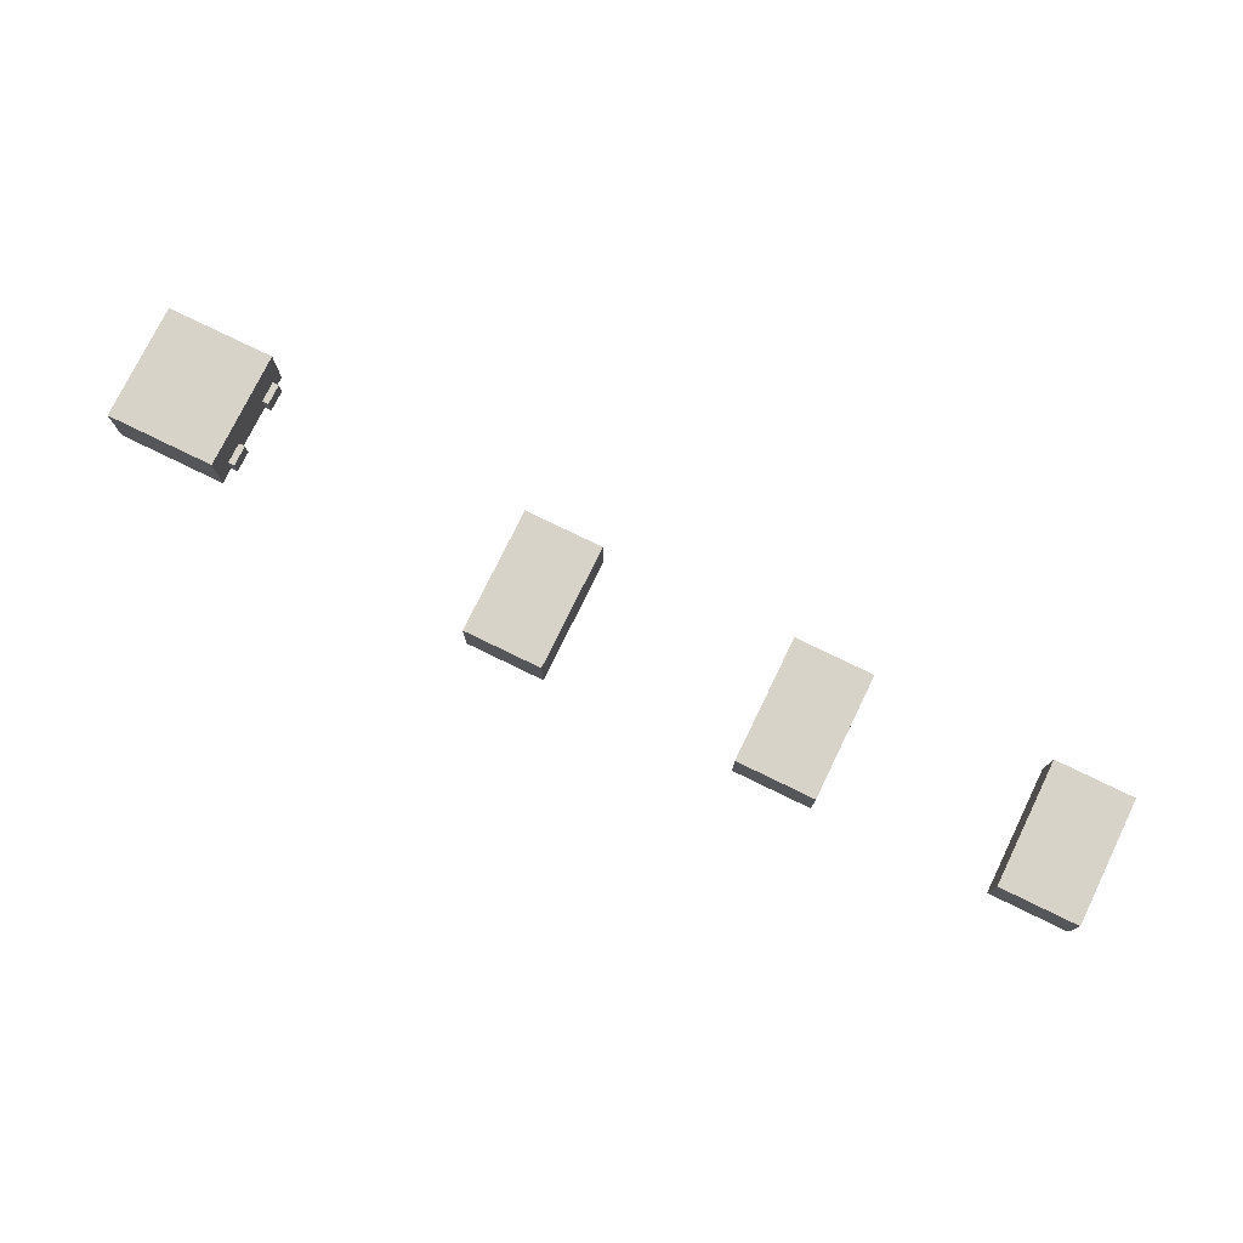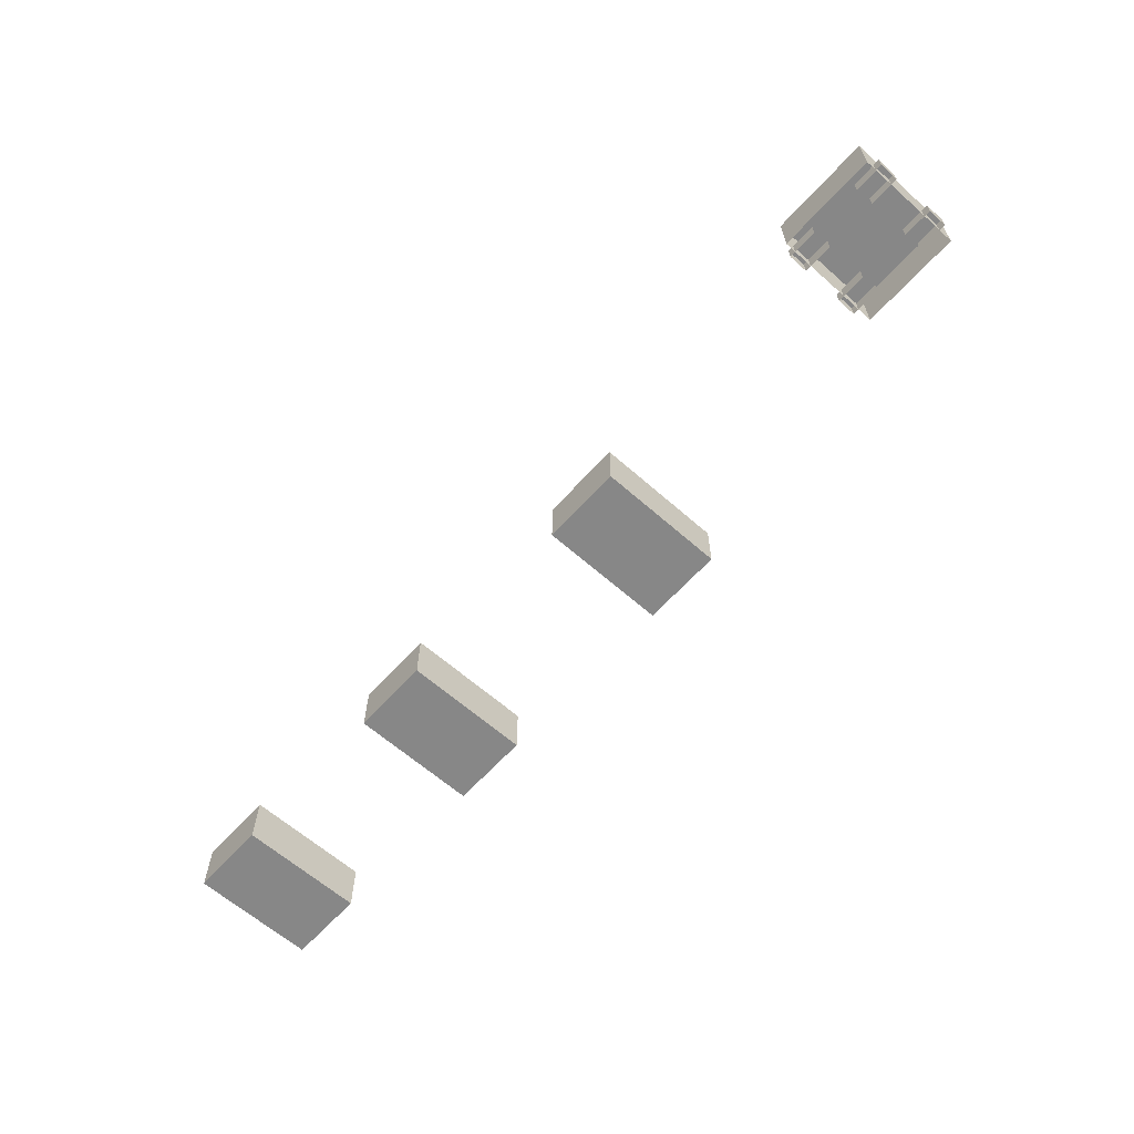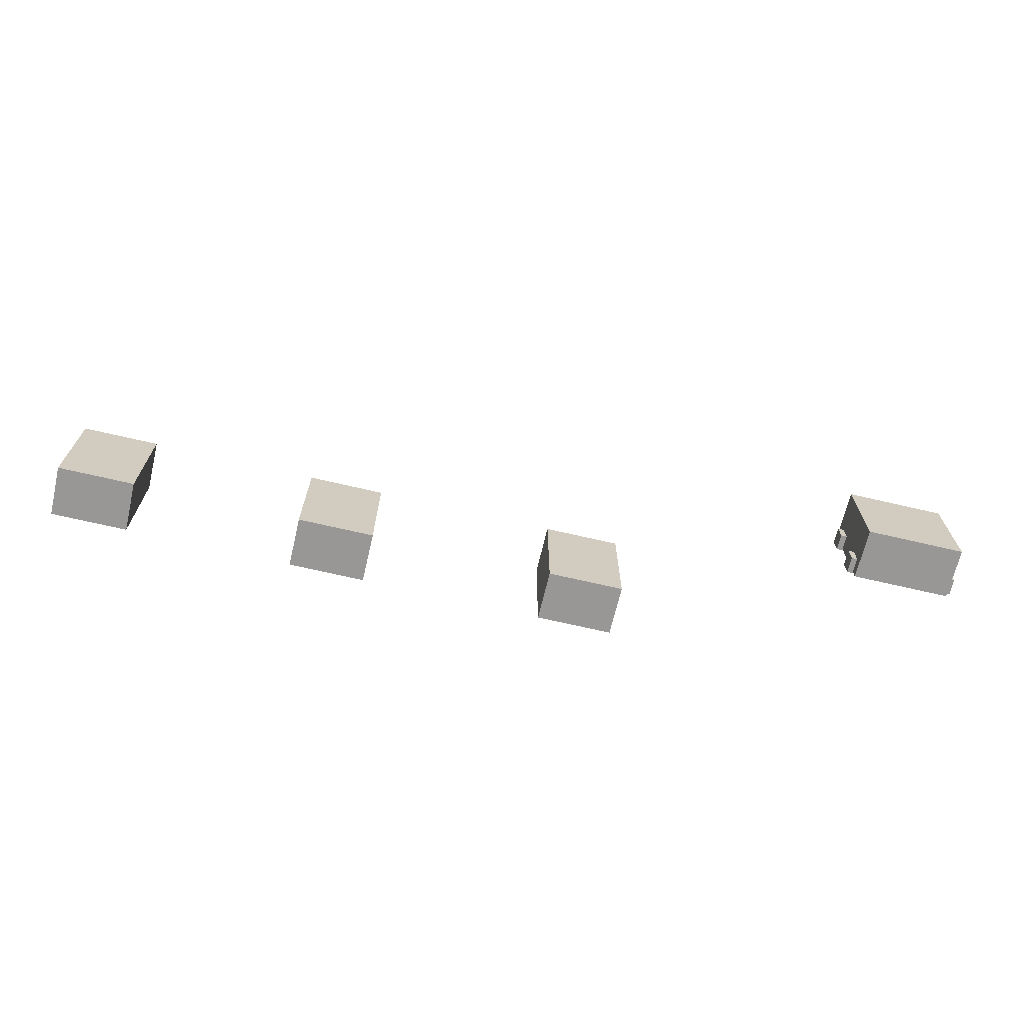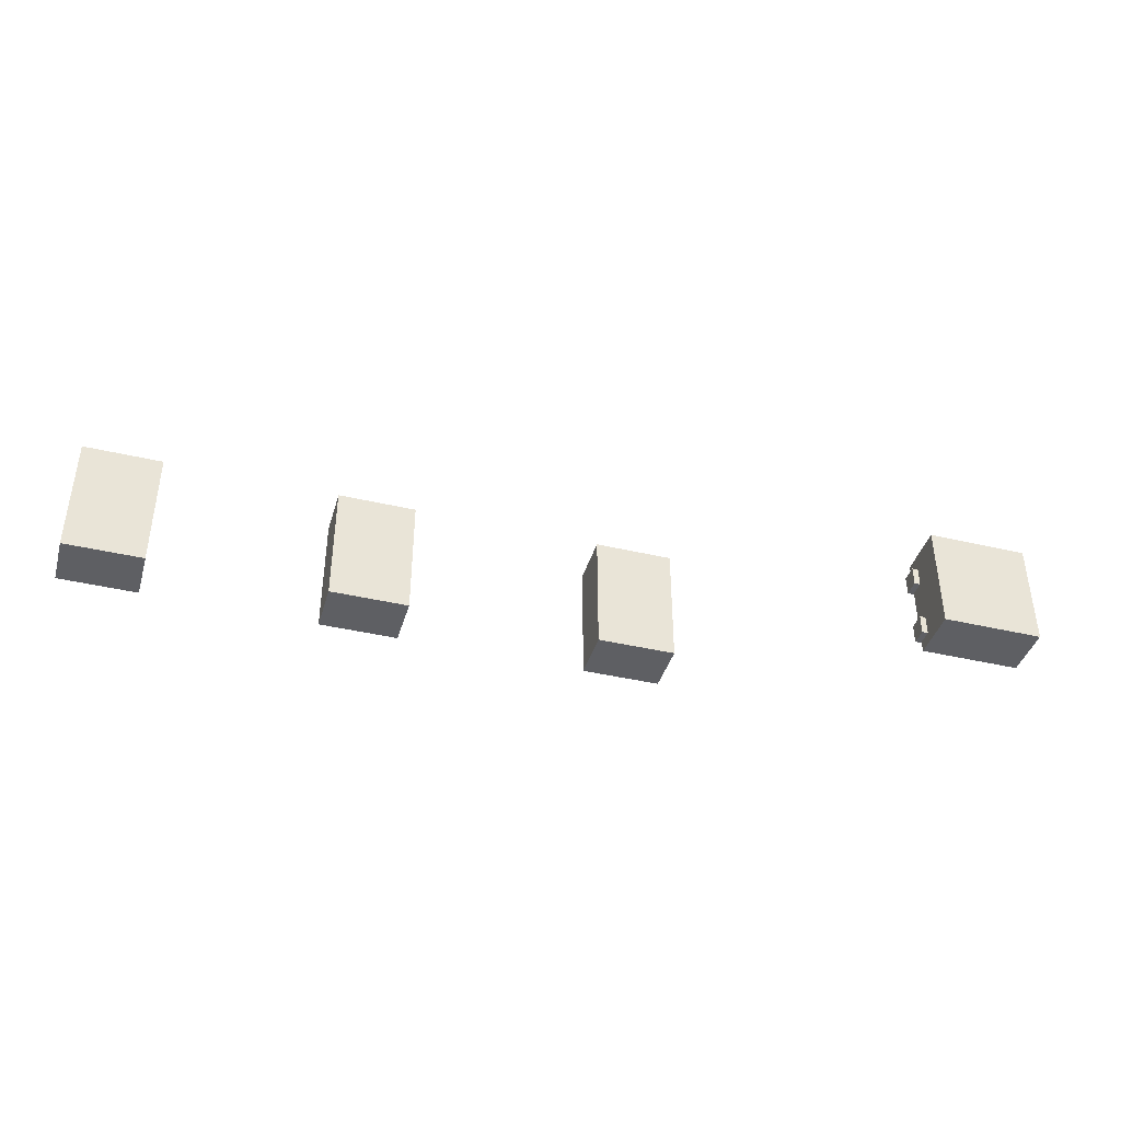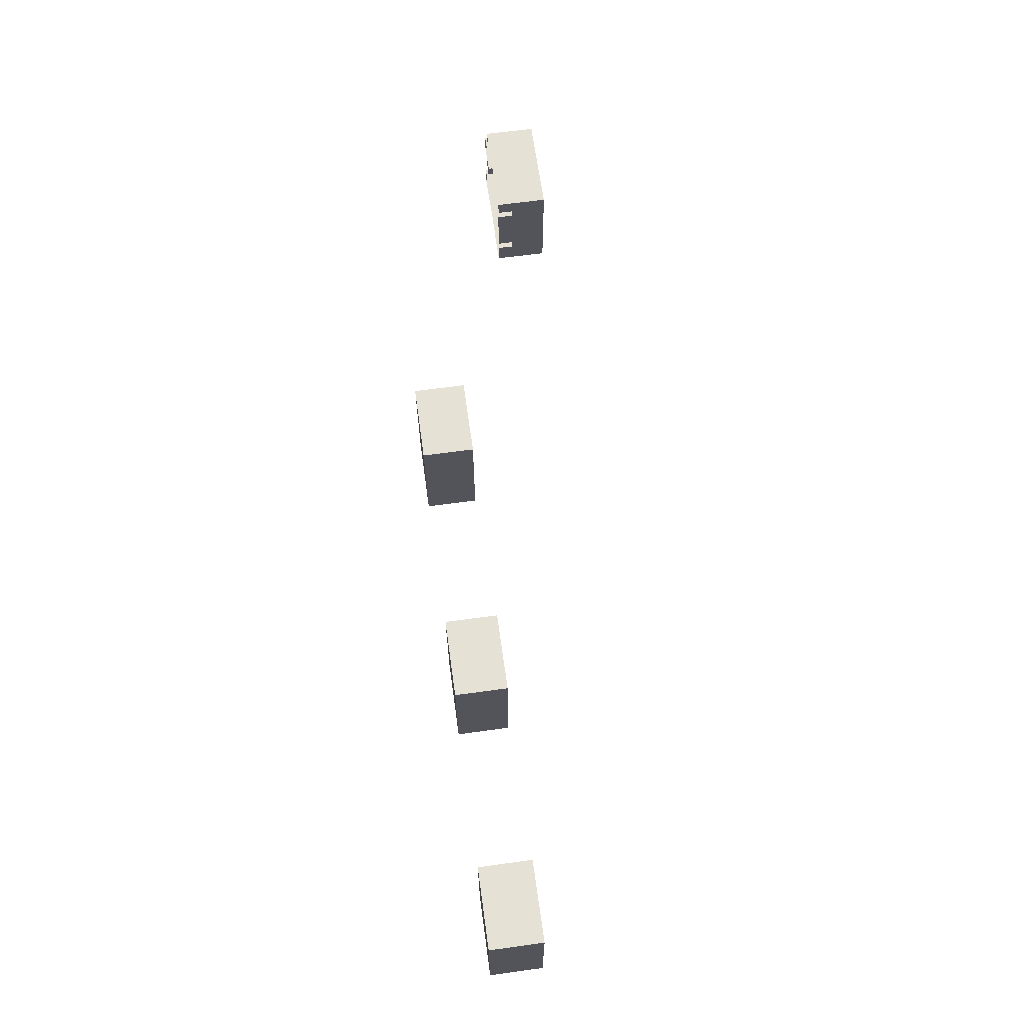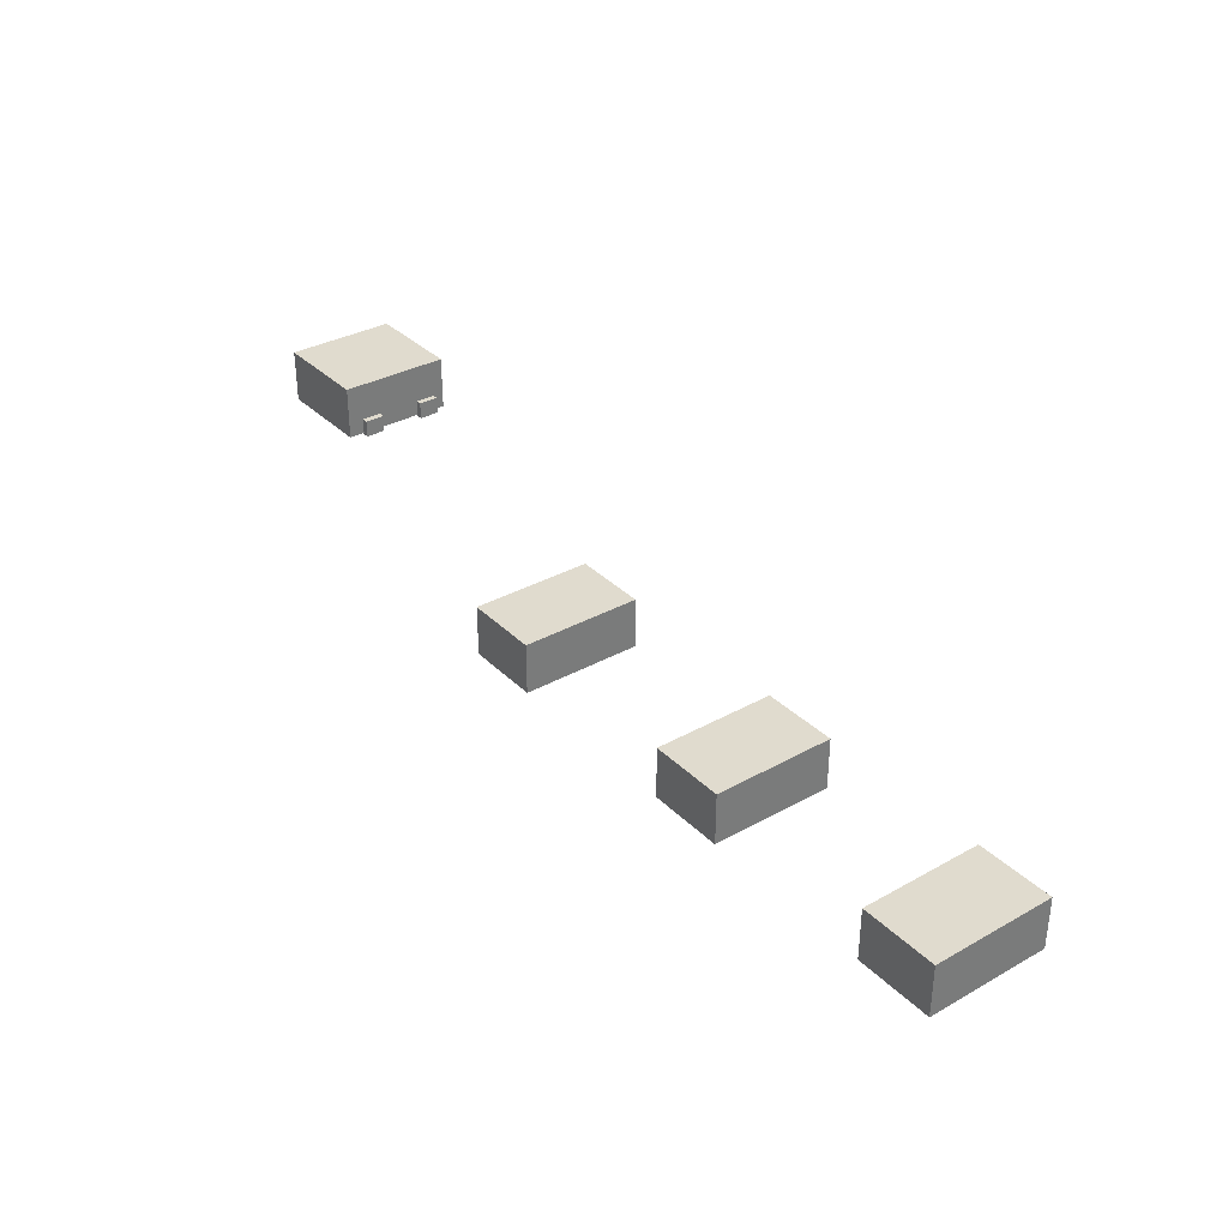
<metadata>
{"format":"obj","ext":"obj","renderer":"f3d","projection":"perspective","resolution":1024,"background":"white","views":[{"elev":76.6,"azim":26.0,"up":"+Y"},{"elev":-62.5,"azim":-131.9,"up":"+Y"},{"elev":-68.3,"azim":166.8,"up":"+Z"},{"elev":-40.6,"azim":163.9,"up":"+Z"},{"elev":64.7,"azim":82.1,"up":"+Z"},{"elev":33.6,"azim":52.8,"up":"+Y"}]}
</metadata>
<code>
g default
v 18.28 6.781 -4.723
v 20.86 6.781 -4.723
v 18.28 8.505 -4.723
v 20.86 8.505 -4.723
v 18.28 8.505 -8.808
v 20.86 8.505 -8.808
v 18.28 6.781 -8.808
v 20.86 6.781 -8.808
v 26.56 6.781 -4.723
v 29.14 6.781 -4.723
v 26.56 8.505 -4.723
v 29.14 8.505 -4.723
v 26.56 8.505 -8.808
v 29.14 8.505 -8.808
v 26.56 6.781 -8.808
v 29.14 6.781 -8.808
v 9.435 6.781 -4.723
v 12.02 6.781 -4.723
v 9.435 8.505 -4.723
v 12.02 8.505 -4.723
v 9.435 8.505 -8.808
v 12.02 8.505 -8.808
v 9.435 6.781 -8.808
v 12.02 6.781 -8.808
v -1.664 10.8 -5.169
v 1.664 10.8 -5.169
v -1.664 12.52 -5.169
v 1.664 12.52 -5.169
v -1.664 12.52 -8.746
v 1.664 12.52 -8.746
v -1.664 10.8 -8.746
v 1.664 10.8 -8.746
v -1.883 10.76 -7.736
v -0.8833 10.76 -7.736
v -1.883 11.3 -7.736
v -0.8833 11.3 -7.736
v -1.883 11.3 -8.379
v -0.8833 11.3 -8.379
v -1.883 10.76 -8.379
v -0.8833 10.76 -8.379
v -1.883 10.76 -5.68
v -0.8833 10.76 -5.68
v -1.883 11.3 -5.68
v -0.8833 11.3 -5.68
v -1.883 11.3 -6.324
v -0.8833 11.3 -6.324
v -1.883 10.76 -6.324
v -0.8833 10.76 -6.324
v 0.8614 10.76 -5.68
v 1.861 10.76 -5.68
v 0.8614 11.3 -5.68
v 1.861 11.3 -5.68
v 0.8614 11.3 -6.324
v 1.861 11.3 -6.324
v 0.8614 10.76 -6.324
v 1.861 10.76 -6.324
v 0.8614 10.76 -7.736
v 1.861 10.76 -7.736
v 0.8614 11.3 -7.736
v 1.861 11.3 -7.736
v 0.8614 11.3 -8.379
v 1.861 11.3 -8.379
v 0.8614 10.76 -8.379
v 1.861 10.76 -8.379
g Nrovetrivannia:polySurface114
f 1 2 4 3
f 3 4 6 5
f 5 6 8 7
f 7 8 2 1
f 2 8 6 4
f 7 1 3 5
f 9 10 12 11
f 11 12 14 13
f 13 14 16 15
f 15 16 10 9
f 10 16 14 12
f 15 9 11 13
f 17 18 20 19
f 19 20 22 21
f 21 22 24 23
f 23 24 18 17
f 18 24 22 20
f 23 17 19 21
f 25 26 28 27
f 27 28 30 29
f 29 30 32 31
f 26 32 30 28
f 31 25 27 29
f 33 34 36 35
f 35 36 38 37
f 37 38 40 39
f 39 33 35 37
f 41 42 44 43
f 43 44 46 45
f 45 46 48 47
f 47 41 43 45
f 49 50 52 51
f 51 52 54 53
f 53 54 56 55
f 50 56 54 52
f 57 58 60 59
f 59 60 62 61
f 61 62 64 63
f 58 64 62 60

</code>
